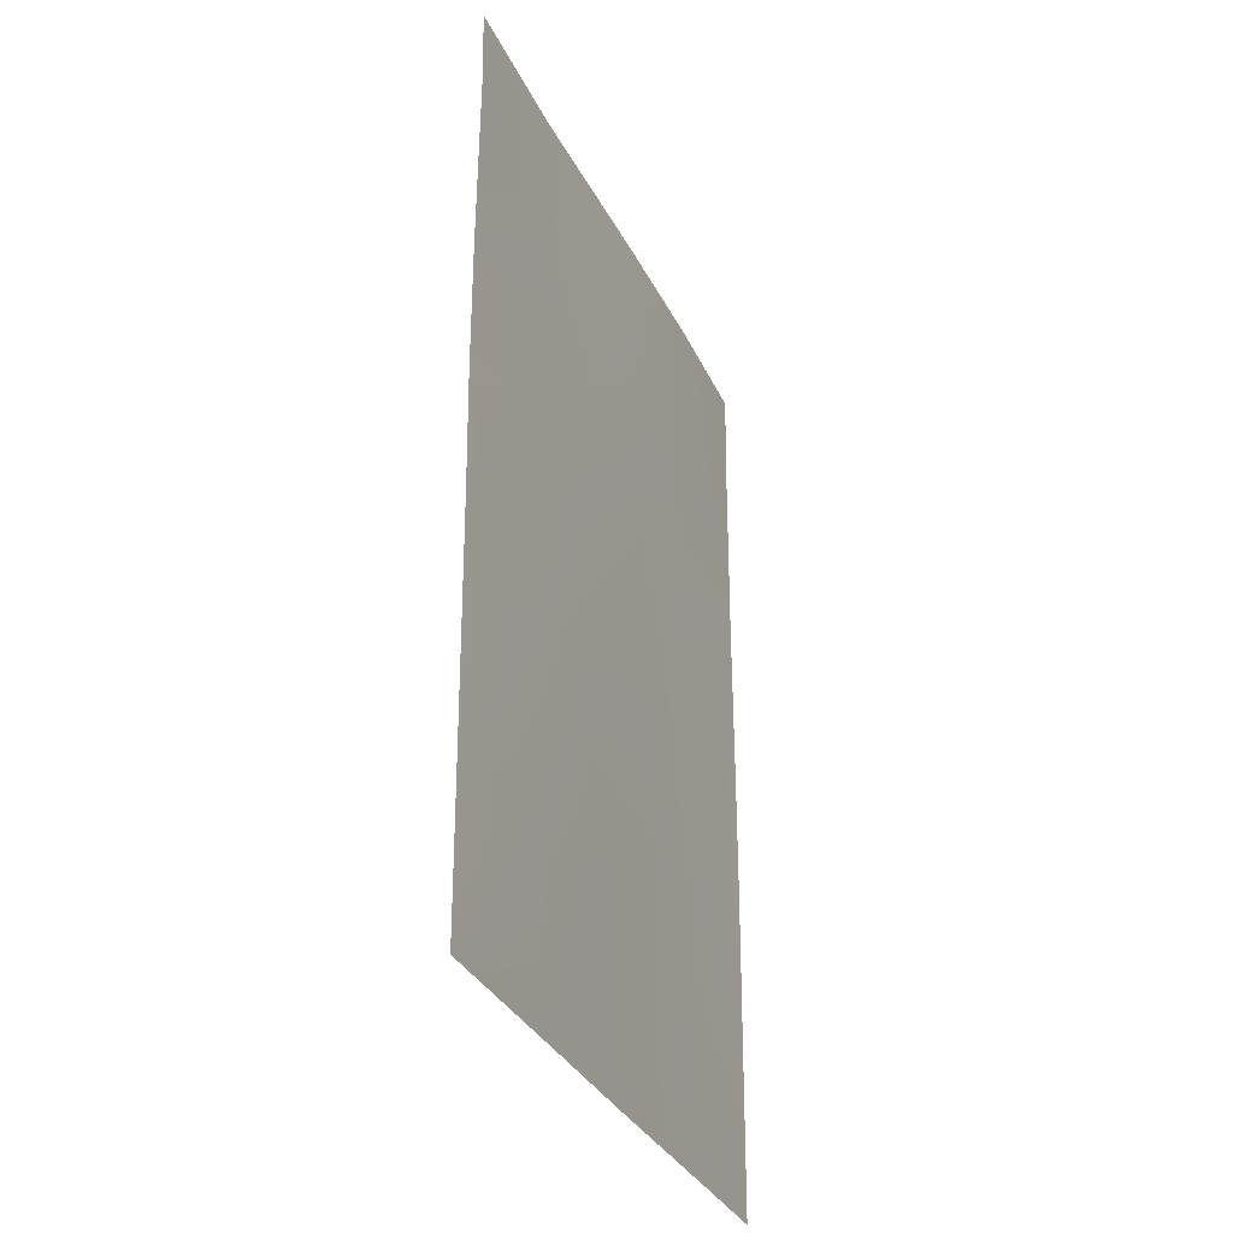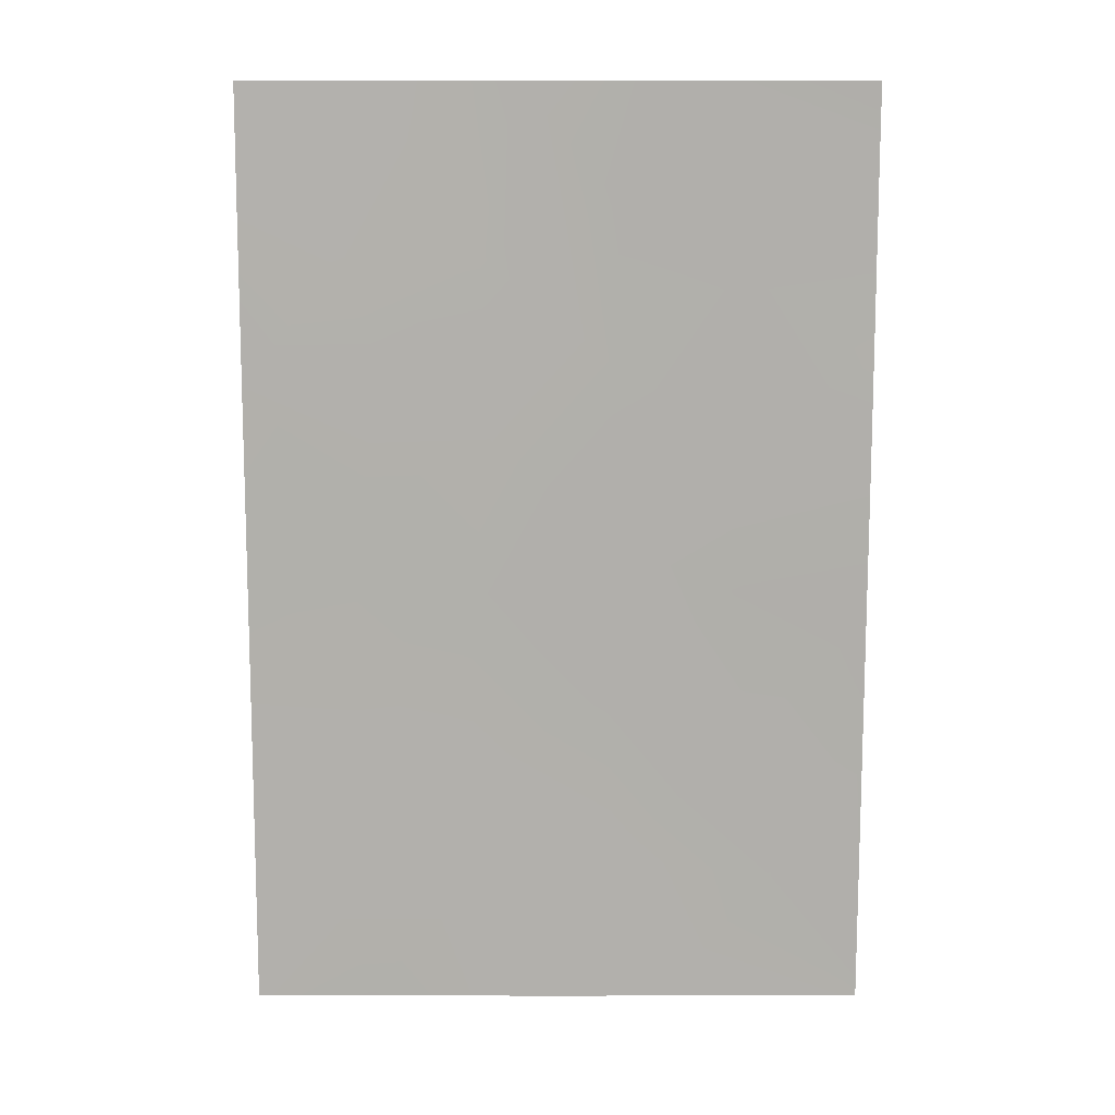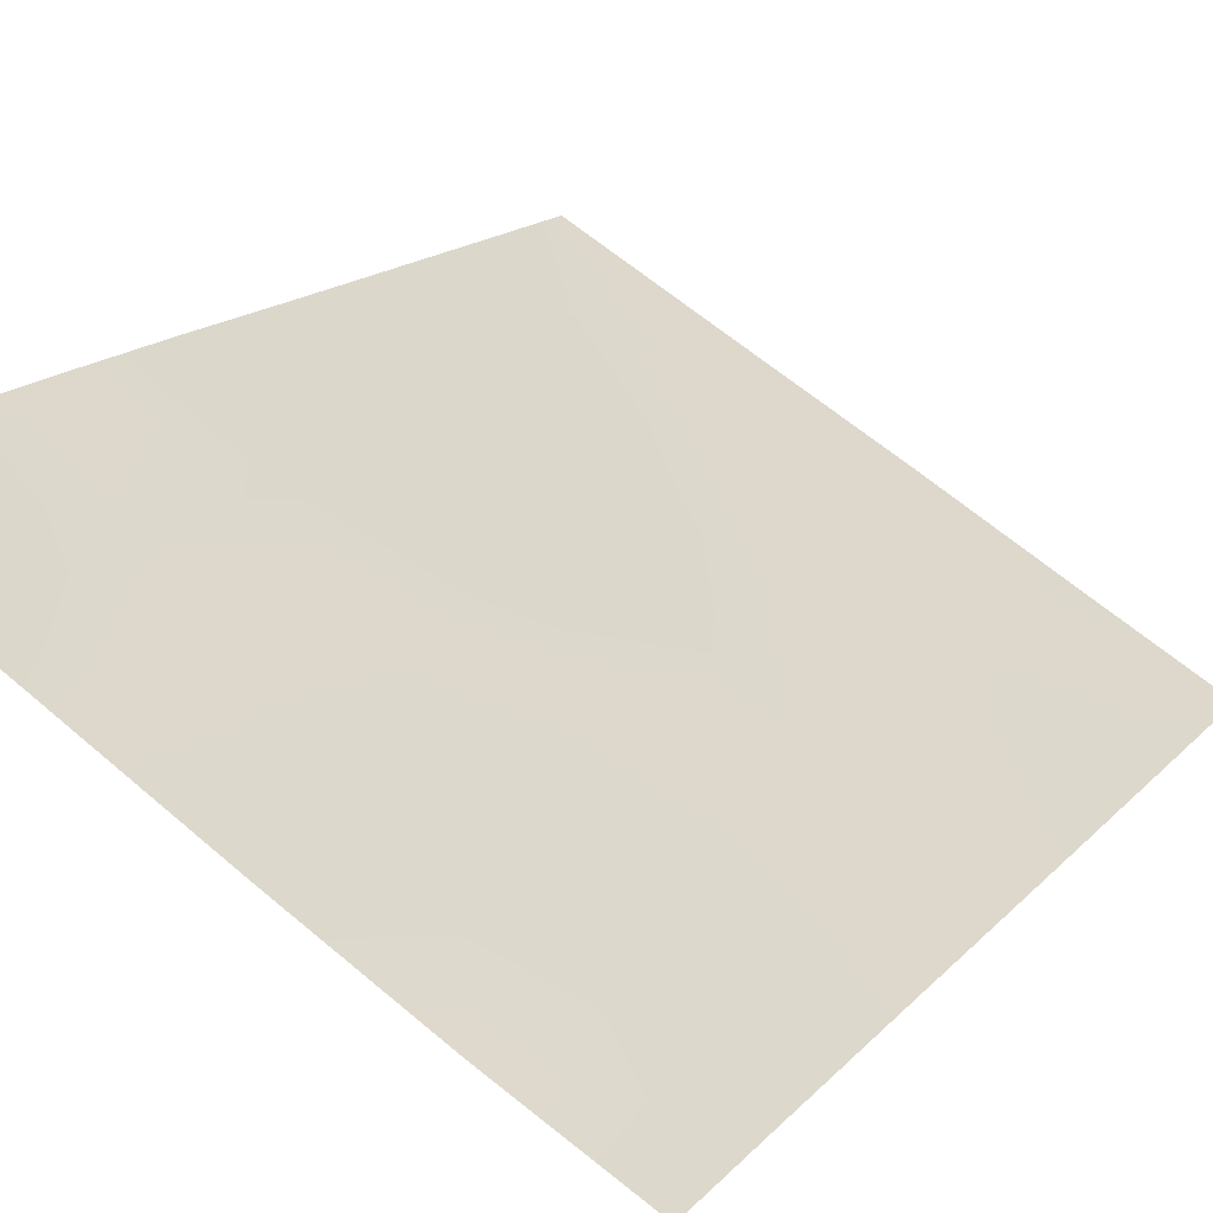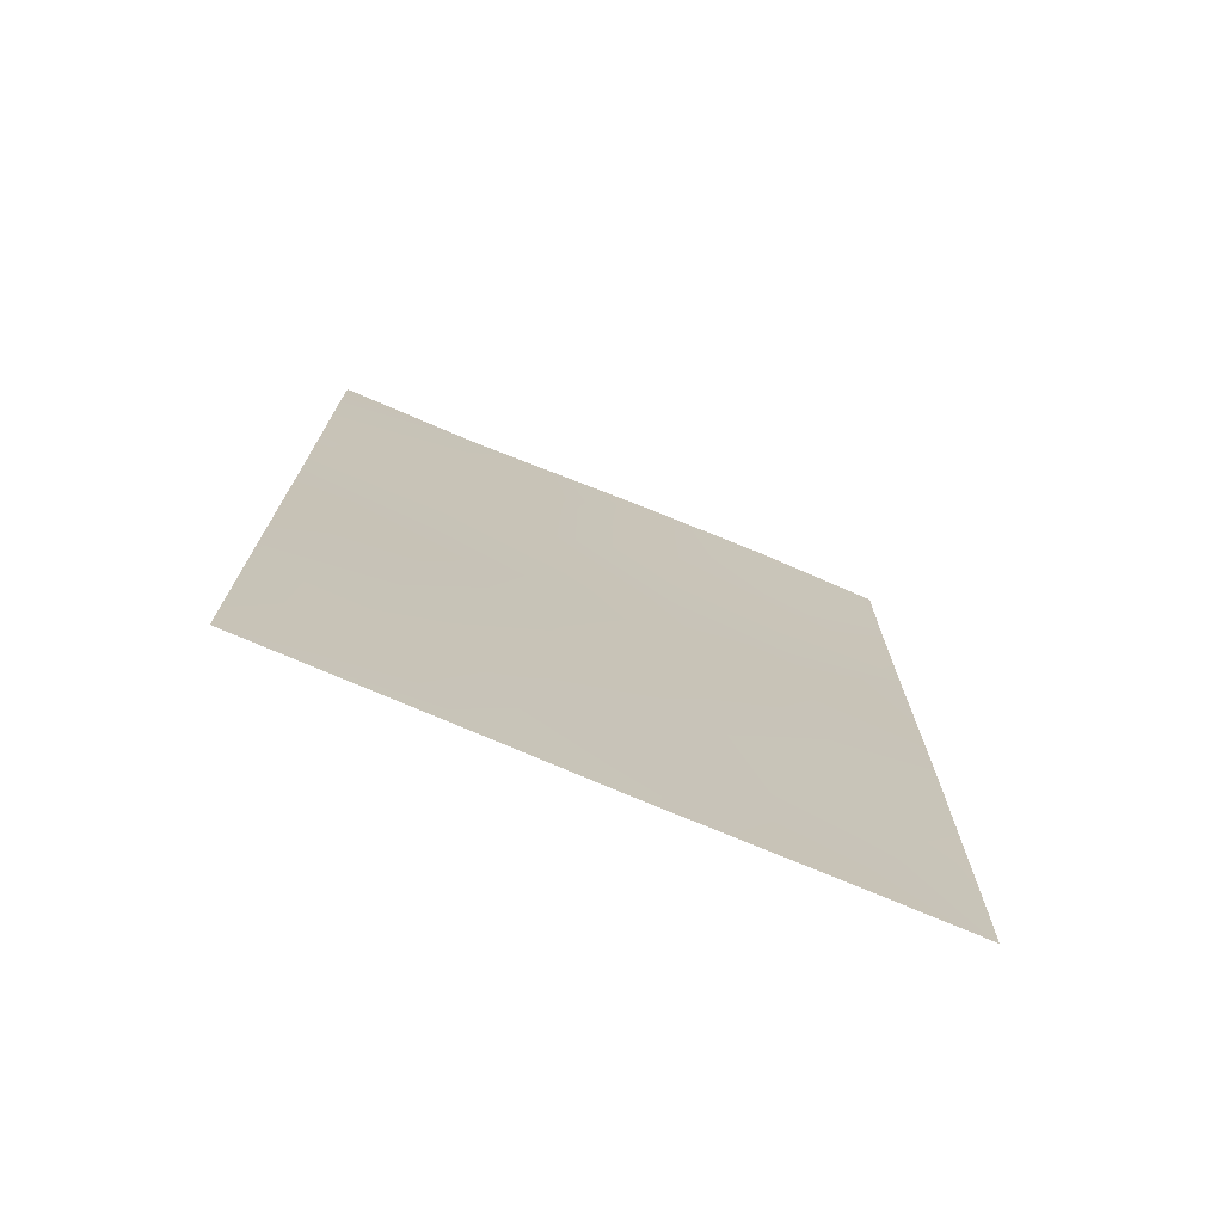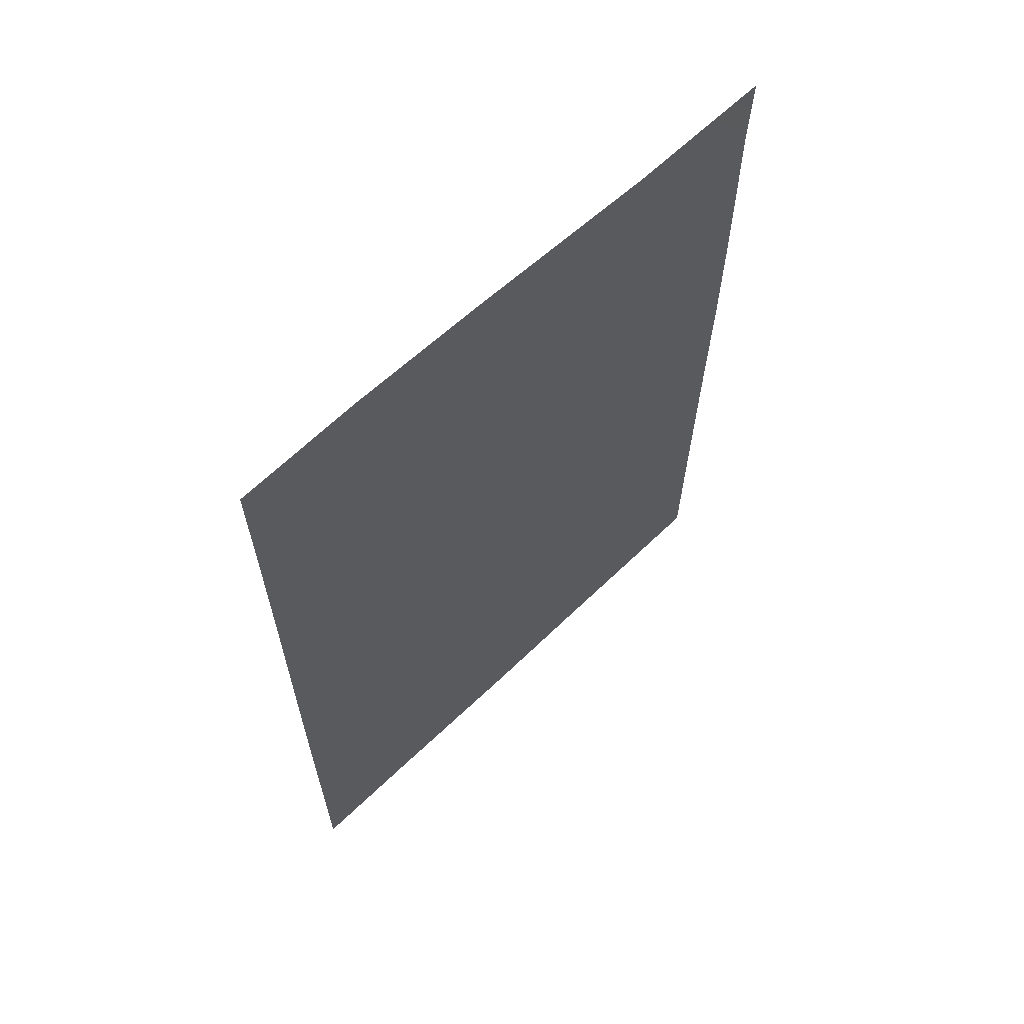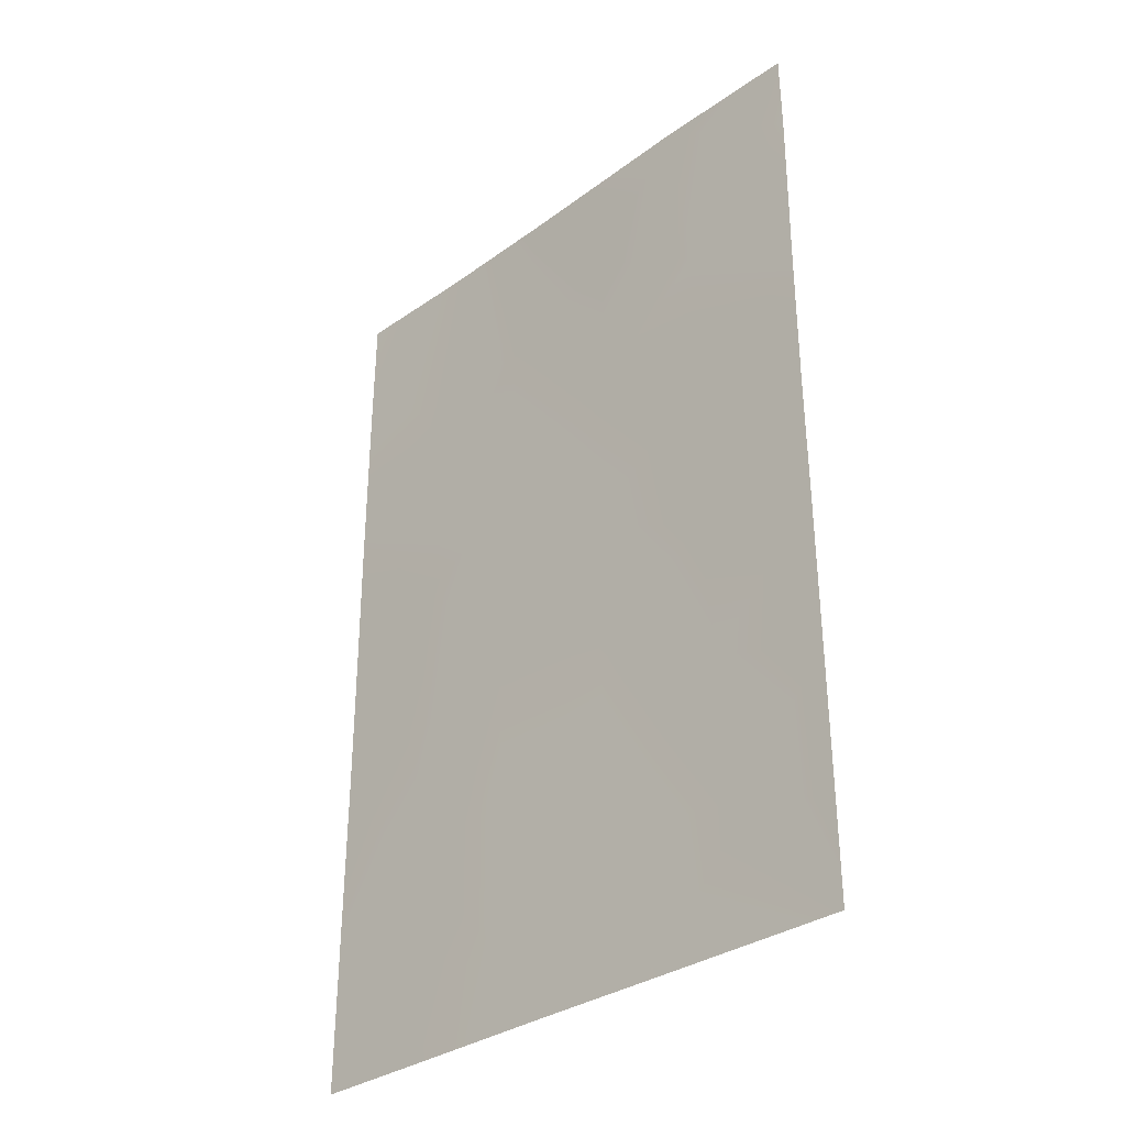
<metadata>
{"format":"obj","ext":"obj","renderer":"f3d","projection":"perspective","resolution":1024,"background":"white","views":[{"elev":-32.8,"azim":82.2,"up":"+Y"},{"elev":11.4,"azim":-29.8,"up":"+Y"},{"elev":15.9,"azim":-153.6,"up":"+Z"},{"elev":-74.1,"azim":126.9,"up":"+Y"},{"elev":64.2,"azim":-74.0,"up":"+Y"},{"elev":-32.8,"azim":14.3,"up":"+Y"}]}
</metadata>
<code>
v -17.62 38 69.24
v -19.87 38 67.96
v -19.13 43.55 68.4
v -17.65 46.53 69.3
v -23.06 50 66.05
v -21.3 38 67.14
v -19.34 50 68.33
v -17.66 50 69.3
v -23.04 46.45 66.13
v -24.56 38 65.25
v -24.54 50 65.22
v -24.55 39.94 65.24
v -21.94 47.87 66.75
v -18.96 41.62 68.48
v -19.16 45.53 68.41
v -22.09 43.38 66.68
v -23.26 44.69 66
v -17.63 39.28 69.25
v -23.38 40.53 65.93
v -18.67 39.68 68.64
v -17.63 41.17 69.26
v -20.46 39.95 67.61
v -23.25 38 66.01
v -23.56 39.05 65.83
v -17.65 48.93 69.28
v -17.64 43.16 69.27
v -17.65 44.79 69.29
v -20.54 42.18 67.57
v -24.55 46.13 65.24
v -20.64 44.29 67.52
v -21.51 50 66.99
v -24.55 43.81 65.23
v -22.25 39.33 66.59
v -21.8 45.56 66.86
v -24.55 48.5 65.23
v -24.55 42.15 65.23
v -22.01 41.16 66.73
v -20.43 48.51 67.66
v -23.51 47.83 65.84
v -19.05 47.63 68.47
v -23.38 42.51 65.93
v -20.44 46.46 67.65
f 4 15 40
f 7 8 25
f 26 14 3
f 27 3 15
f 7 38 31
f 24 12 19
f 28 3 14
f 6 23 33
f 22 37 28
f 34 13 42
f 34 17 9
f 18 1 20
f 1 2 20
f 21 20 14
f 20 21 18
f 23 10 24
f 5 39 35
f 25 40 7
f 25 4 40
f 26 21 14
f 20 22 14
f 22 28 14
f 4 27 15
f 27 26 3
f 22 33 37
f 2 6 22
f 33 22 6
f 30 28 16
f 29 35 39
f 32 29 17
f 13 5 31
f 37 33 19
f 13 39 5
f 30 34 42
f 29 39 9
f 39 13 9
f 24 10 12
f 5 35 11
f 28 30 3
f 33 23 24
f 33 24 19
f 37 19 41
f 19 12 36
f 17 41 32
f 28 37 16
f 30 16 34
f 15 30 42
f 13 34 9
f 15 3 30
f 7 40 38
f 38 40 42
f 13 38 42
f 38 13 31
f 22 20 2
f 17 29 9
f 40 15 42
f 16 17 34
f 16 41 17
f 37 41 16
f 41 19 36
f 41 36 32

</code>
